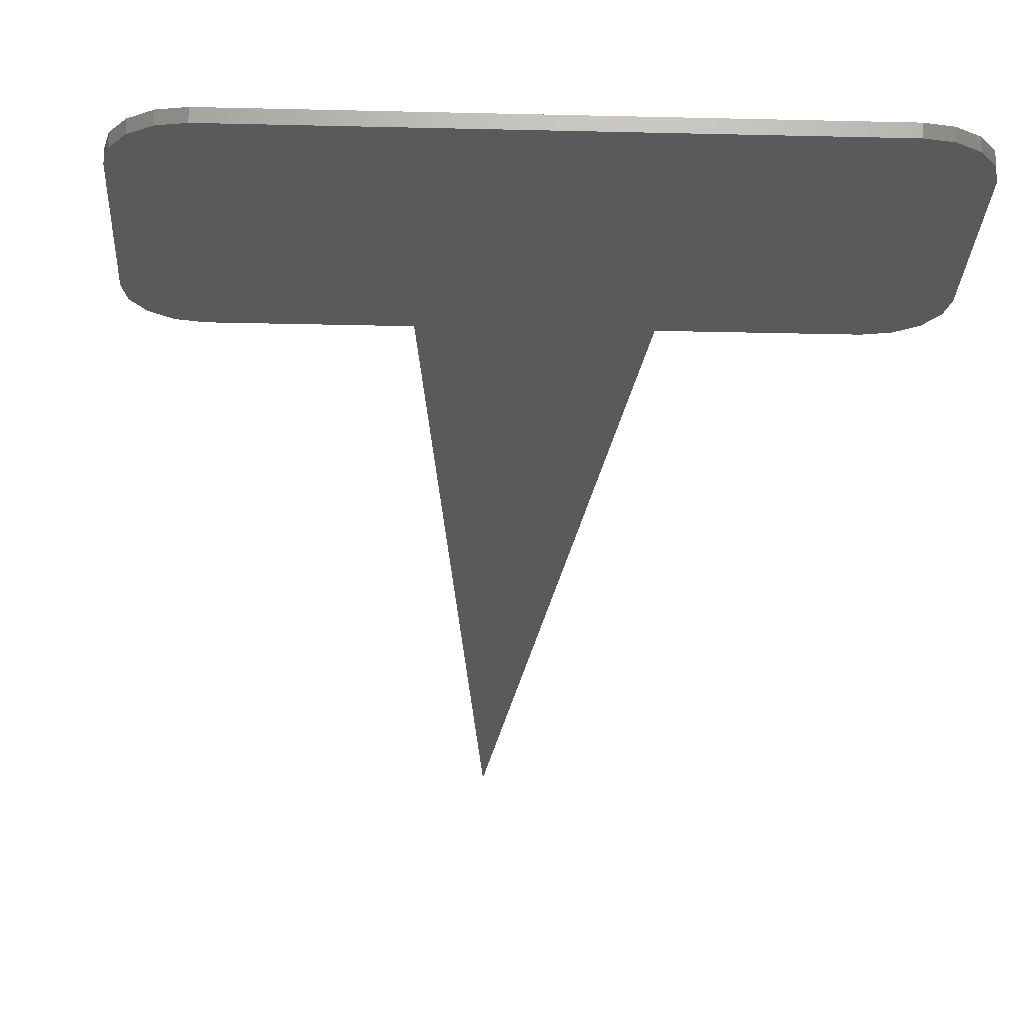
<metadata>
{"format":"stl","ext":"stl","renderer":"f3d","projection":"perspective","resolution":1024,"background":"white","views":[{"elev":-22.5,"azim":177.5,"up":"+Z"}]}
</metadata>
<code>
# stl→obj: 480 verts, 956 faces
v 50.42 22.31 1
v 49.34 23.94 0
v 49.34 23.94 1
v 50.42 22.31 0
v 3.087 0.3806 0
v 5 0 1
v 3.087 0.3806 1
v 5 0 0
v 50.8 20.4 1
v 50.8 20.4 0
v 45.8 0 0
v 47.71 0.3806 1
v 45.8 0 1
v 47.71 0.3806 0
v 0 5 0
v 0 20.4 1
v 0 20.4 0
v 0 5 1
v 17.9 0 1
v 17.9 0 0
v 32.9 0 0
v 32.9 0 1
v 49.34 1.464 1
v 49.34 1.464 0
v 50.8 5 0
v 50.42 3.087 0
v 45.8 25.4 0
v 47.71 25.02 0
v 25.4 -90 0
v 5 25.4 0
v 1.464 1.464 0
v 0.3806 3.087 0
v 3.087 25.02 0
v 1.464 23.94 0
v 0.3806 22.31 0
v 1.464 23.94 1
v 3.087 25.02 1
v 0.3806 22.31 1
v 5 25.4 1
v 0.3806 3.087 1
v 1.464 1.464 1
v 50.8 5 1
v 50.42 3.087 1
v 45.8 25.4 1
v 47.71 25.02 1
v 23 12.9 1
v 21.35 10.94 1
v 22.74 10.55 1
v 21.03 10.36 1
v 21.22 10.64 1
v 20.79 10.12 1
v 20.51 9.895 1
v 20.17 9.713 1
v 16.19 12.9 1
v 16.24 12.13 1
v 16.36 11.45 1
v 19.79 9.584 1
v 19.35 9.506 1
v 18.86 9.48 1
v 16.58 10.86 1
v 16.87 10.37 1
v 18.24 9.536 1
v 17.71 9.703 1
v 17.25 9.981 1
v 32.81 12.9 1
v 31.16 10.94 1
v 32.55 10.55 1
v 30.84 10.36 1
v 31.02 10.64 1
v 30.6 10.12 1
v 30.32 9.895 1
v 29.98 9.713 1
v 26 12.9 1
v 26.04 12.13 1
v 26.17 11.45 1
v 29.59 9.584 1
v 29.15 9.506 1
v 28.66 9.48 1
v 26.38 10.86 1
v 26.68 10.37 1
v 28.05 9.536 1
v 27.51 9.703 1
v 27.06 9.981 1
v 34.75 16.85 1
v 33.65 16.85 1
v 34.75 10.49 1
v 38.26 9.71 1
v 38.1 16.85 1
v 38.26 8.537 1
v 38.1 18.01 1
v 36.34 20.14 1
v 35.28 20.14 1
v 33.65 18.01 1
v 34.81 18.01 1
v 31.75 16.91 1
v 32.81 13.11 1
v 32.54 15.33 1
v 30.44 17.86 1
v 28.6 18.18 1
v 27.63 18.1 1
v 24.4 14.41 1
v 23 13.11 1
v 24.33 13.3 1
v 22.74 15.33 1
v 24.61 15.38 1
v 24.96 16.22 1
v 21.95 16.91 1
v 25.44 16.92 1
v 26.05 17.47 1
v 20.63 17.86 1
v 26.78 17.87 1
v 18.79 18.18 1
v 12.64 13.59 1
v 14.53 13.3 1
v 14.6 14.41 1
v 12.29 14.02 1
v 14.8 15.38 1
v 12.21 16.86 1
v 15.15 16.22 1
v 13.04 12.56 1
v 13.09 11.97 1
v 12.89 13.1 1
v 12.37 17.87 1
v 15.63 16.92 1
v 12.33 17.34 1
v 16.25 17.47 1
v 12.09 19.19 1
v 16.98 17.87 1
v 11.27 20.13 1
v 17.83 18.1 1
v 9.908 20.7 1
v 7.995 20.89 1
v 3.481 20.89 1
v 37.86 8.445 1
v 37.46 8.379 1
v 37.06 8.339 1
v 36.65 8.326 1
v 35.82 8.461 1
v 35.22 8.866 1
v 34.87 9.541 1
v 36.34 10.83 1
v 37.97 9.656 1
v 37.73 9.617 1
v 37.52 9.594 1
v 36.35 10.51 1
v 37.34 9.586 1
v 36.39 10.24 1
v 37.08 9.604 1
v 36.87 9.656 1
v 36.46 10.03 1
v 36.69 9.742 1
v 36.34 16.85 1
v 36.56 9.864 1
v 36.34 18.01 1
v 31.99 9.56 1
v 31.15 8.855 1
v 30.04 8.431 1
v 28.66 8.29 1
v 27.67 8.369 1
v 26.8 8.606 1
v 21.34 8.855 1
v 26.06 8.999 1
v 22.18 9.56 1
v 25.44 9.551 1
v 24.96 10.26 1
v 24.61 11.12 1
v 24.4 12.13 1
v 20.24 8.431 1
v 18.86 8.29 1
v 25.4 -90 1
v 17.86 8.369 1
v 16.99 8.606 1
v 16.25 8.999 1
v 11.88 9.388 1
v 15.63 9.551 1
v 12.41 9.894 1
v 15.15 10.26 1
v 12.79 10.49 1
v 14.8 11.12 1
v 14.6 12.13 1
v 13.01 11.18 1
v 11.22 8.985 1
v 10.44 8.697 1
v 9.54 8.524 1
v 8.524 8.467 1
v 3.481 8.467 1
v 12.02 16.42 1
v 11.75 16.02 1
v 11.84 14.39 1
v 11.41 15.68 1
v 11.32 14.68 1
v 11.01 15.4 1
v 10.7 14.89 1
v 10.54 15.18 1
v 10 15.02 1
v 9.769 9.959 1
v 11.34 11.57 1
v 11.39 12.1 1
v 10.62 13.74 1
v 11.2 13.06 1
v 9.653 14.16 1
v 11.21 11.1 1
v 10.28 10.14 1
v 10.99 10.71 1
v 10.68 10.39 1
v 9.154 9.851 1
v 8.303 14.29 1
v 8.435 9.815 1
v 5.165 9.815 1
v 5.165 14.29 1
v 9.605 19.3 1
v 10.67 17.67 1
v 10.63 18.14 1
v 9.145 19.43 1
v 9.987 19.11 1
v 10.5 18.53 1
v 10.63 17.18 1
v 10.29 18.86 1
v 9.634 15.89 1
v 10.01 16.11 1
v 10.51 16.76 1
v 10.3 16.4 1
v 9.173 15.73 1
v 8.608 19.51 1
v 8.626 15.64 1
v 7.995 19.54 1
v 7.995 15.61 1
v 5.165 19.54 1
v 5.165 15.61 1
v 26.23 15.32 1
v 31.07 14.82 1
v 30.91 15.42 1
v 29.13 16.97 1
v 30.68 15.92 1
v 29.63 16.84 1
v 30.4 16.32 1
v 30.05 16.62 1
v 28.57 17.01 1
v 26.45 15.82 1
v 28.03 16.96 1
v 26.74 16.24 1
v 27.54 16.82 1
v 27.11 16.57 1
v 26.08 14.76 1
v 26.02 14.12 1
v 31.17 14.12 1
v 16.42 15.32 1
v 21.26 14.82 1
v 21.1 15.42 1
v 19.33 16.97 1
v 20.88 15.92 1
v 19.82 16.84 1
v 20.59 16.32 1
v 20.24 16.62 1
v 18.77 17.01 1
v 16.64 15.82 1
v 18.22 16.96 1
v 16.94 16.24 1
v 17.73 16.82 1
v 17.31 16.57 1
v 16.28 14.76 1
v 16.21 14.12 1
v 21.36 14.12 1
v 22.74 15.33 2
v 21.26 14.82 2
v 21.36 14.12 2
v 21.1 15.42 2
v 21.95 16.91 2
v 20.88 15.92 2
v 20.59 16.32 2
v 20.63 17.86 2
v 20.24 16.62 2
v 19.82 16.84 2
v 19.33 16.97 2
v 18.79 18.18 2
v 18.77 17.01 2
v 18.22 16.96 2
v 17.83 18.1 2
v 17.73 16.82 2
v 16.98 17.87 2
v 17.31 16.57 2
v 16.25 17.47 2
v 16.94 16.24 2
v 15.63 16.92 2
v 16.64 15.82 2
v 15.15 16.22 2
v 16.42 15.32 2
v 14.8 15.38 2
v 16.28 14.76 2
v 23 13.11 2
v 23 12.9 2
v 16.19 12.9 2
v 16.21 14.12 2
v 21.22 10.64 2
v 22.74 10.55 2
v 21.35 10.94 2
v 22.18 9.56 2
v 21.03 10.36 2
v 20.79 10.12 2
v 21.34 8.855 2
v 20.51 9.895 2
v 20.17 9.713 2
v 20.24 8.431 2
v 19.79 9.584 2
v 19.35 9.506 2
v 18.86 8.29 2
v 18.86 9.48 2
v 18.24 9.536 2
v 17.86 8.369 2
v 17.71 9.703 2
v 16.99 8.606 2
v 17.25 9.981 2
v 16.25 8.999 2
v 16.87 10.37 2
v 15.63 9.551 2
v 16.58 10.86 2
v 15.15 10.26 2
v 16.36 11.45 2
v 14.8 11.12 2
v 16.24 12.13 2
v 14.6 12.13 2
v 14.6 14.41 2
v 14.53 13.3 2
v 10.67 17.67 2
v 12.33 17.34 2
v 12.37 17.87 2
v 10.63 18.14 2
v 12.09 19.19 2
v 10.63 17.18 2
v 12.21 16.86 2
v 12.02 16.42 2
v 10.5 18.53 2
v 11.27 20.13 2
v 10.51 16.76 2
v 11.75 16.02 2
v 10.29 18.86 2
v 9.987 19.11 2
v 9.908 20.7 2
v 9.605 19.3 2
v 9.145 19.43 2
v 8.608 19.51 2
v 7.995 20.89 2
v 7.995 19.54 2
v 5.165 19.54 2
v 3.481 20.89 2
v 5.165 15.61 2
v 5.165 14.29 2
v 3.481 8.467 2
v 11.41 15.68 2
v 10.3 16.4 2
v 11.01 15.4 2
v 10.01 16.11 2
v 10.54 15.18 2
v 10 15.02 2
v 9.634 15.89 2
v 9.173 15.73 2
v 9.653 14.16 2
v 8.626 15.64 2
v 8.303 14.29 2
v 7.995 15.61 2
v 10.62 13.74 2
v 11.84 14.39 2
v 11.32 14.68 2
v 11.2 13.06 2
v 11.39 12.1 2
v 10.7 14.89 2
v 13.09 11.97 2
v 13.04 12.56 2
v 12.89 13.1 2
v 11.34 11.57 2
v 12.64 13.59 2
v 13.01 11.18 2
v 12.29 14.02 2
v 12.79 10.49 2
v 11.21 11.1 2
v 12.41 9.894 2
v 10.99 10.71 2
v 11.88 9.388 2
v 10.68 10.39 2
v 11.22 8.985 2
v 10.28 10.14 2
v 10.44 8.697 2
v 9.769 9.959 2
v 9.54 8.524 2
v 9.154 9.851 2
v 8.524 8.467 2
v 8.435 9.815 2
v 5.165 9.815 2
v 33.65 18.01 2
v 34.75 16.85 2
v 34.81 18.01 2
v 33.65 16.85 2
v 35.28 20.14 2
v 36.34 18.01 2
v 36.34 20.14 2
v 36.34 16.85 2
v 36.34 10.83 2
v 34.75 10.49 2
v 34.87 9.541 2
v 35.22 8.866 2
v 35.82 8.461 2
v 38.1 16.85 2
v 38.1 18.01 2
v 37.97 9.656 2
v 38.26 8.537 2
v 38.26 9.71 2
v 37.73 9.617 2
v 37.86 8.445 2
v 37.52 9.594 2
v 37.46 8.379 2
v 37.34 9.586 2
v 37.06 8.339 2
v 37.08 9.604 2
v 36.65 8.326 2
v 36.87 9.656 2
v 36.69 9.742 2
v 36.56 9.864 2
v 36.46 10.03 2
v 36.39 10.24 2
v 36.35 10.51 2
v 32.54 15.33 2
v 31.07 14.82 2
v 31.17 14.12 2
v 30.91 15.42 2
v 31.75 16.91 2
v 30.68 15.92 2
v 30.4 16.32 2
v 30.44 17.86 2
v 30.05 16.62 2
v 29.63 16.84 2
v 29.13 16.97 2
v 28.6 18.18 2
v 28.57 17.01 2
v 28.03 16.96 2
v 27.63 18.1 2
v 27.54 16.82 2
v 26.78 17.87 2
v 27.11 16.57 2
v 26.05 17.47 2
v 26.74 16.24 2
v 25.44 16.92 2
v 26.45 15.82 2
v 24.96 16.22 2
v 26.23 15.32 2
v 24.61 15.38 2
v 26.08 14.76 2
v 32.81 13.11 2
v 32.81 12.9 2
v 26 12.9 2
v 26.02 14.12 2
v 31.02 10.64 2
v 32.55 10.55 2
v 31.16 10.94 2
v 31.99 9.56 2
v 30.84 10.36 2
v 30.6 10.12 2
v 31.15 8.855 2
v 30.32 9.895 2
v 29.98 9.713 2
v 30.04 8.431 2
v 29.59 9.584 2
v 29.15 9.506 2
v 28.66 8.29 2
v 28.66 9.48 2
v 28.05 9.536 2
v 27.67 8.369 2
v 27.51 9.703 2
v 26.8 8.606 2
v 27.06 9.981 2
v 26.06 8.999 2
v 26.68 10.37 2
v 25.44 9.551 2
v 26.38 10.86 2
v 24.96 10.26 2
v 26.17 11.45 2
v 24.61 11.12 2
v 26.04 12.13 2
v 24.4 12.13 2
v 24.4 14.41 2
v 24.33 13.3 2
f 1 2 3
f 2 1 4
f 5 6 7
f 6 5 8
f 9 4 1
f 4 9 10
f 11 12 13
f 12 11 14
f 15 16 17
f 16 15 18
f 8 19 6
f 19 8 20
f 21 13 22
f 13 21 11
f 14 23 12
f 23 14 24
f 11 25 26
f 21 25 11
f 11 26 24
f 25 21 10
f 11 24 14
f 10 27 4
f 4 27 2
f 2 27 28
f 10 21 27
f 20 21 29
f 20 27 21
f 15 20 8
f 20 30 27
f 15 8 5
f 17 20 15
f 15 5 31
f 20 17 30
f 15 31 32
f 30 17 33
f 33 17 34
f 34 17 35
f 33 36 37
f 36 33 34
f 17 38 35
f 38 17 16
f 30 37 39
f 37 30 33
f 31 40 32
f 40 31 41
f 42 10 9
f 10 42 25
f 23 26 43
f 26 23 24
f 31 7 41
f 7 31 5
f 27 39 44
f 39 27 30
f 43 25 42
f 25 43 26
f 35 36 34
f 36 35 38
f 32 18 15
f 18 32 40
f 28 44 45
f 44 28 27
f 46 47 48
f 47 49 50
f 47 51 49
f 47 52 51
f 47 53 52
f 54 47 46
f 55 47 54
f 56 47 55
f 47 57 53
f 47 58 57
f 58 56 59
f 60 59 56
f 61 62 60
f 62 61 63
f 63 61 64
f 59 60 62
f 47 56 58
f 65 66 67
f 66 68 69
f 66 70 68
f 66 71 70
f 66 72 71
f 73 66 65
f 74 66 73
f 75 66 74
f 66 76 72
f 66 77 76
f 77 75 78
f 79 78 75
f 80 81 79
f 81 80 82
f 82 80 83
f 78 79 81
f 66 75 77
f 84 85 86
f 44 9 1
f 87 9 88
f 44 1 3
f 89 42 87
f 44 3 45
f 13 42 89
f 9 44 90
f 42 13 43
f 43 13 23
f 9 90 88
f 44 91 90
f 44 92 91
f 92 93 94
f 95 85 93
f 85 96 65
f 85 97 96
f 85 95 97
f 98 93 92
f 93 98 95
f 39 92 44
f 92 99 98
f 92 100 99
f 92 39 100
f 101 102 103
f 104 101 105
f 104 105 106
f 101 104 102
f 107 106 108
f 107 108 109
f 106 107 104
f 110 109 111
f 112 100 39
f 109 110 107
f 110 100 112
f 100 110 111
f 113 114 115
f 116 115 117
f 118 117 119
f 114 120 121
f 114 122 120
f 123 119 124
f 114 113 122
f 119 123 125
f 126 123 124
f 127 126 128
f 129 128 130
f 129 112 39
f 126 127 123
f 128 129 127
f 112 129 130
f 129 39 131
f 131 39 132
f 39 133 132
f 36 133 37
f 37 133 39
f 23 13 12
f 134 13 89
f 22 134 135
f 22 135 136
f 22 136 137
f 22 137 138
f 22 138 139
f 22 86 85
f 134 22 13
f 140 22 139
f 86 22 140
f 9 87 42
f 141 87 88
f 87 141 142
f 142 141 143
f 143 141 144
f 145 144 141
f 144 145 146
f 147 146 145
f 146 147 148
f 148 147 149
f 150 149 147
f 149 150 151
f 141 88 152
f 151 150 153
f 90 91 154
f 67 85 65
f 85 67 22
f 155 22 67
f 156 22 155
f 157 22 156
f 158 22 157
f 159 22 158
f 19 159 160
f 161 160 162
f 163 162 164
f 159 19 22
f 163 164 165
f 48 165 166
f 48 166 167
f 46 167 103
f 46 103 102
f 167 46 48
f 165 48 163
f 162 163 161
f 160 161 19
f 19 161 168
f 19 168 169
f 22 19 170
f 171 19 169
f 172 19 171
f 173 19 172
f 174 173 175
f 176 175 177
f 178 177 179
f 121 180 114
f 181 180 121
f 180 181 179
f 178 179 181
f 177 178 176
f 175 176 174
f 173 174 182
f 173 182 19
f 183 19 182
f 6 183 184
f 6 184 185
f 183 6 19
f 186 6 185
f 186 7 6
f 133 16 186
f 38 133 36
f 18 186 16
f 133 38 16
f 40 186 18
f 186 41 7
f 186 40 41
f 119 125 118
f 117 118 187
f 117 187 116
f 115 116 113
f 188 116 187
f 116 188 189
f 190 189 188
f 190 191 189
f 192 191 190
f 192 193 191
f 194 193 192
f 193 194 195
f 196 197 198
f 199 198 200
f 201 198 199
f 202 203 204
f 196 198 201
f 204 203 205
f 197 203 202
f 203 197 196
f 201 206 196
f 207 206 201
f 206 207 208
f 209 207 210
f 207 209 208
f 211 212 213
f 214 212 211
f 215 213 216
f 212 214 217
f 215 216 218
f 219 217 214
f 213 215 211
f 220 221 219
f 221 220 222
f 217 219 221
f 219 214 223
f 224 223 214
f 223 224 225
f 226 225 224
f 226 227 225
f 228 227 226
f 227 228 229
f 230 231 232
f 233 232 234
f 235 234 236
f 235 236 237
f 234 235 233
f 232 233 238
f 232 238 230
f 239 238 240
f 241 240 242
f 241 242 243
f 240 241 239
f 238 239 230
f 231 230 244
f 245 231 244
f 231 245 246
f 247 248 249
f 250 249 251
f 252 251 253
f 252 253 254
f 251 252 250
f 249 250 255
f 249 255 247
f 256 255 257
f 258 257 259
f 258 259 260
f 257 258 256
f 255 256 247
f 248 247 261
f 262 248 261
f 248 262 263
f 2 45 3
f 45 2 28
f 264 265 266
f 264 267 265
f 268 269 267
f 270 268 271
f 268 270 269
f 271 272 270
f 271 273 272
f 271 274 273
f 275 274 271
f 275 276 274
f 275 277 276
f 278 277 275
f 278 279 277
f 280 279 278
f 279 280 281
f 282 281 280
f 281 282 283
f 284 283 282
f 283 284 285
f 286 285 284
f 285 286 287
f 288 287 286
f 287 288 289
f 266 290 264
f 267 264 268
f 290 266 291
f 292 266 293
f 266 292 291
f 294 295 296
f 295 294 297
f 298 297 294
f 299 297 298
f 297 299 300
f 301 300 299
f 302 300 301
f 300 302 303
f 304 303 302
f 305 303 304
f 306 305 307
f 305 306 303
f 308 306 307
f 308 309 306
f 310 309 308
f 311 310 312
f 310 311 309
f 313 312 314
f 315 314 316
f 317 316 318
f 312 313 311
f 319 318 320
f 321 320 292
f 322 289 288
f 321 292 323
f 289 322 293
f 320 321 319
f 323 293 322
f 318 319 317
f 293 323 292
f 316 317 315
f 314 315 313
f 324 325 326
f 327 326 328
f 329 325 324
f 325 329 330
f 330 329 331
f 332 328 333
f 334 331 329
f 331 334 335
f 326 327 324
f 328 332 327
f 333 336 332
f 333 337 336
f 338 337 333
f 338 339 337
f 338 340 339
f 338 341 340
f 342 341 338
f 342 343 341
f 342 344 343
f 345 346 344
f 346 345 347
f 348 347 345
f 345 344 342
f 335 334 349
f 350 349 334
f 349 350 351
f 352 351 350
f 351 352 353
f 352 354 353
f 355 354 352
f 356 354 355
f 354 356 357
f 358 357 356
f 358 359 357
f 360 359 358
f 347 360 346
f 360 347 359
f 361 362 363
f 362 364 365
f 361 363 366
f 362 361 364
f 357 366 354
f 366 357 361
f 365 367 368
f 365 368 369
f 370 367 365
f 365 369 371
f 367 370 372
f 365 371 373
f 372 370 374
f 365 373 362
f 375 374 370
f 374 375 376
f 377 376 375
f 376 377 378
f 379 378 377
f 378 379 380
f 381 380 379
f 380 381 382
f 383 382 381
f 383 384 382
f 385 384 383
f 385 386 384
f 387 386 385
f 388 386 387
f 388 348 386
f 347 348 388
f 389 390 391
f 390 389 392
f 393 394 395
f 394 391 396
f 396 390 397
f 394 393 391
f 398 397 390
f 399 397 398
f 396 391 390
f 400 397 399
f 397 400 401
f 394 402 403
f 402 394 396
f 404 405 406
f 407 405 404
f 405 407 408
f 409 408 407
f 409 410 408
f 411 410 409
f 412 411 413
f 411 412 410
f 414 413 415
f 414 415 416
f 413 414 412
f 401 416 417
f 401 417 418
f 401 418 419
f 401 419 420
f 416 401 414
f 401 420 397
f 421 422 423
f 421 424 422
f 425 426 424
f 427 425 428
f 425 427 426
f 428 429 427
f 428 430 429
f 428 431 430
f 432 431 428
f 432 433 431
f 432 434 433
f 435 434 432
f 435 436 434
f 437 436 435
f 436 437 438
f 439 438 437
f 438 439 440
f 441 440 439
f 440 441 442
f 443 442 441
f 442 443 444
f 445 444 443
f 444 445 446
f 423 447 421
f 424 421 425
f 447 423 448
f 449 423 450
f 423 449 448
f 451 452 453
f 452 451 454
f 455 454 451
f 456 454 455
f 454 456 457
f 458 457 456
f 459 457 458
f 457 459 460
f 461 460 459
f 462 460 461
f 463 462 464
f 462 463 460
f 465 463 464
f 465 466 463
f 467 466 465
f 468 467 469
f 467 468 466
f 470 469 471
f 472 471 473
f 474 473 475
f 469 470 468
f 476 475 477
f 478 477 449
f 479 446 445
f 478 449 480
f 446 479 450
f 477 478 476
f 480 450 479
f 475 476 474
f 450 480 449
f 473 474 472
f 471 472 470
f 184 382 384
f 382 184 183
f 183 380 382
f 380 183 182
f 182 378 380
f 378 182 174
f 174 376 378
f 376 174 176
f 376 178 374
f 178 376 176
f 374 181 372
f 181 374 178
f 372 121 367
f 121 372 181
f 367 120 368
f 120 367 121
f 368 122 369
f 122 368 120
f 369 113 371
f 113 369 122
f 371 116 373
f 116 371 113
f 116 362 373
f 362 116 189
f 189 363 362
f 363 189 191
f 191 366 363
f 366 191 193
f 193 354 366
f 354 193 195
f 195 353 354
f 353 195 194
f 194 351 353
f 351 194 192
f 192 349 351
f 349 192 190
f 349 188 335
f 188 349 190
f 335 187 331
f 187 335 188
f 331 118 330
f 118 331 187
f 330 125 325
f 125 330 118
f 325 123 326
f 123 325 125
f 326 127 328
f 127 326 123
f 328 129 333
f 129 328 127
f 129 338 333
f 338 129 131
f 131 342 338
f 342 131 132
f 132 345 342
f 345 132 133
f 186 345 133
f 345 186 348
f 186 386 348
f 386 186 185
f 185 384 386
f 384 185 184
f 346 228 344
f 228 346 229
f 228 343 344
f 343 228 226
f 226 341 343
f 341 226 224
f 224 340 341
f 340 224 214
f 214 339 340
f 339 214 211
f 211 337 339
f 337 211 215
f 215 336 337
f 336 215 218
f 216 336 218
f 336 216 332
f 213 332 216
f 332 213 327
f 212 327 213
f 327 212 324
f 217 324 212
f 324 217 329
f 221 329 217
f 329 221 334
f 222 334 221
f 334 222 350
f 222 352 350
f 352 222 220
f 220 355 352
f 355 220 219
f 219 356 355
f 356 219 223
f 223 358 356
f 358 223 225
f 225 360 358
f 360 225 227
f 227 346 360
f 346 227 229
f 388 210 347
f 210 388 209
f 210 359 347
f 359 210 207
f 207 357 359
f 357 207 201
f 201 361 357
f 361 201 199
f 200 361 199
f 361 200 364
f 198 364 200
f 364 198 365
f 197 365 198
f 365 197 370
f 202 370 197
f 370 202 375
f 204 375 202
f 375 204 377
f 205 377 204
f 377 205 379
f 205 381 379
f 381 205 203
f 203 383 381
f 383 203 196
f 196 385 383
f 385 196 206
f 206 387 385
f 387 206 208
f 208 388 387
f 388 208 209
f 136 410 412
f 410 136 135
f 135 408 410
f 408 135 134
f 134 405 408
f 405 134 89
f 405 87 406
f 87 405 89
f 87 404 406
f 404 87 142
f 142 407 404
f 407 142 143
f 143 409 407
f 409 143 144
f 144 411 409
f 411 144 146
f 146 413 411
f 413 146 148
f 148 415 413
f 415 148 149
f 149 416 415
f 416 149 151
f 151 417 416
f 417 151 153
f 417 150 418
f 150 417 153
f 418 147 419
f 147 418 150
f 419 145 420
f 145 419 147
f 420 141 397
f 141 420 145
f 397 152 396
f 152 397 141
f 152 402 396
f 402 152 88
f 402 90 403
f 90 402 88
f 90 394 403
f 394 90 154
f 394 91 395
f 91 394 154
f 91 393 395
f 393 91 92
f 94 393 92
f 393 94 391
f 94 389 391
f 389 94 93
f 85 389 93
f 389 85 392
f 85 390 392
f 390 85 84
f 86 390 84
f 390 86 398
f 140 398 86
f 398 140 399
f 139 399 140
f 399 139 400
f 139 401 400
f 401 139 138
f 138 414 401
f 414 138 137
f 137 412 414
f 412 137 136
f 168 300 303
f 300 168 161
f 161 297 300
f 297 161 163
f 297 48 295
f 48 297 163
f 48 296 295
f 296 48 47
f 50 296 47
f 296 50 294
f 49 294 50
f 294 49 298
f 51 298 49
f 298 51 299
f 51 301 299
f 301 51 52
f 52 302 301
f 302 52 53
f 53 304 302
f 304 53 57
f 57 305 304
f 305 57 58
f 58 307 305
f 307 58 59
f 59 308 307
f 308 59 62
f 62 310 308
f 310 62 63
f 63 312 310
f 312 63 64
f 312 61 314
f 61 312 64
f 314 60 316
f 60 314 61
f 316 56 318
f 56 316 60
f 318 55 320
f 55 318 56
f 320 54 292
f 54 320 55
f 54 291 292
f 291 54 46
f 291 102 290
f 102 291 46
f 290 104 264
f 104 290 102
f 264 107 268
f 107 264 104
f 107 271 268
f 271 107 110
f 110 275 271
f 275 110 112
f 112 278 275
f 278 112 130
f 130 280 278
f 280 130 128
f 128 282 280
f 282 128 126
f 126 284 282
f 284 126 124
f 119 284 124
f 284 119 286
f 117 286 119
f 286 117 288
f 115 288 117
f 288 115 322
f 114 322 115
f 322 114 323
f 180 323 114
f 323 180 321
f 179 321 180
f 321 179 319
f 177 319 179
f 319 177 317
f 175 317 177
f 317 175 315
f 175 313 315
f 313 175 173
f 173 311 313
f 311 173 172
f 172 309 311
f 309 172 171
f 171 306 309
f 306 171 169
f 169 303 306
f 303 169 168
f 293 261 289
f 261 293 262
f 289 247 287
f 247 289 261
f 287 256 285
f 256 287 247
f 285 258 283
f 258 285 256
f 258 281 283
f 281 258 260
f 260 279 281
f 279 260 259
f 259 277 279
f 277 259 257
f 257 276 277
f 276 257 255
f 255 274 276
f 274 255 250
f 250 273 274
f 273 250 252
f 252 272 273
f 272 252 254
f 254 270 272
f 270 254 253
f 251 270 253
f 270 251 269
f 249 269 251
f 269 249 267
f 248 267 249
f 267 248 265
f 263 265 248
f 265 263 266
f 263 293 266
f 293 263 262
f 157 457 460
f 457 157 156
f 156 454 457
f 454 156 155
f 454 67 452
f 67 454 155
f 67 453 452
f 453 67 66
f 69 453 66
f 453 69 451
f 68 451 69
f 451 68 455
f 70 455 68
f 455 70 456
f 70 458 456
f 458 70 71
f 71 459 458
f 459 71 72
f 72 461 459
f 461 72 76
f 76 462 461
f 462 76 77
f 77 464 462
f 464 77 78
f 78 465 464
f 465 78 81
f 81 467 465
f 467 81 82
f 82 469 467
f 469 82 83
f 469 80 471
f 80 469 83
f 471 79 473
f 79 471 80
f 473 75 475
f 75 473 79
f 475 74 477
f 74 475 75
f 477 73 449
f 73 477 74
f 73 448 449
f 448 73 65
f 448 96 447
f 96 448 65
f 447 97 421
f 97 447 96
f 421 95 425
f 95 421 97
f 95 428 425
f 428 95 98
f 98 432 428
f 432 98 99
f 99 435 432
f 435 99 100
f 100 437 435
f 437 100 111
f 111 439 437
f 439 111 109
f 109 441 439
f 441 109 108
f 106 441 108
f 441 106 443
f 105 443 106
f 443 105 445
f 101 445 105
f 445 101 479
f 103 479 101
f 479 103 480
f 167 480 103
f 480 167 478
f 166 478 167
f 478 166 476
f 165 476 166
f 476 165 474
f 164 474 165
f 474 164 472
f 164 470 472
f 470 164 162
f 162 468 470
f 468 162 160
f 160 466 468
f 466 160 159
f 159 463 466
f 463 159 158
f 158 460 463
f 460 158 157
f 450 244 446
f 244 450 245
f 446 230 444
f 230 446 244
f 444 239 442
f 239 444 230
f 442 241 440
f 241 442 239
f 241 438 440
f 438 241 243
f 243 436 438
f 436 243 242
f 242 434 436
f 434 242 240
f 240 433 434
f 433 240 238
f 238 431 433
f 431 238 233
f 233 430 431
f 430 233 235
f 235 429 430
f 429 235 237
f 237 427 429
f 427 237 236
f 234 427 236
f 427 234 426
f 232 426 234
f 426 232 424
f 231 424 232
f 424 231 422
f 246 422 231
f 422 246 423
f 246 450 423
f 450 246 245
f 29 19 20
f 19 29 170
f 170 21 22
f 21 170 29

</code>
